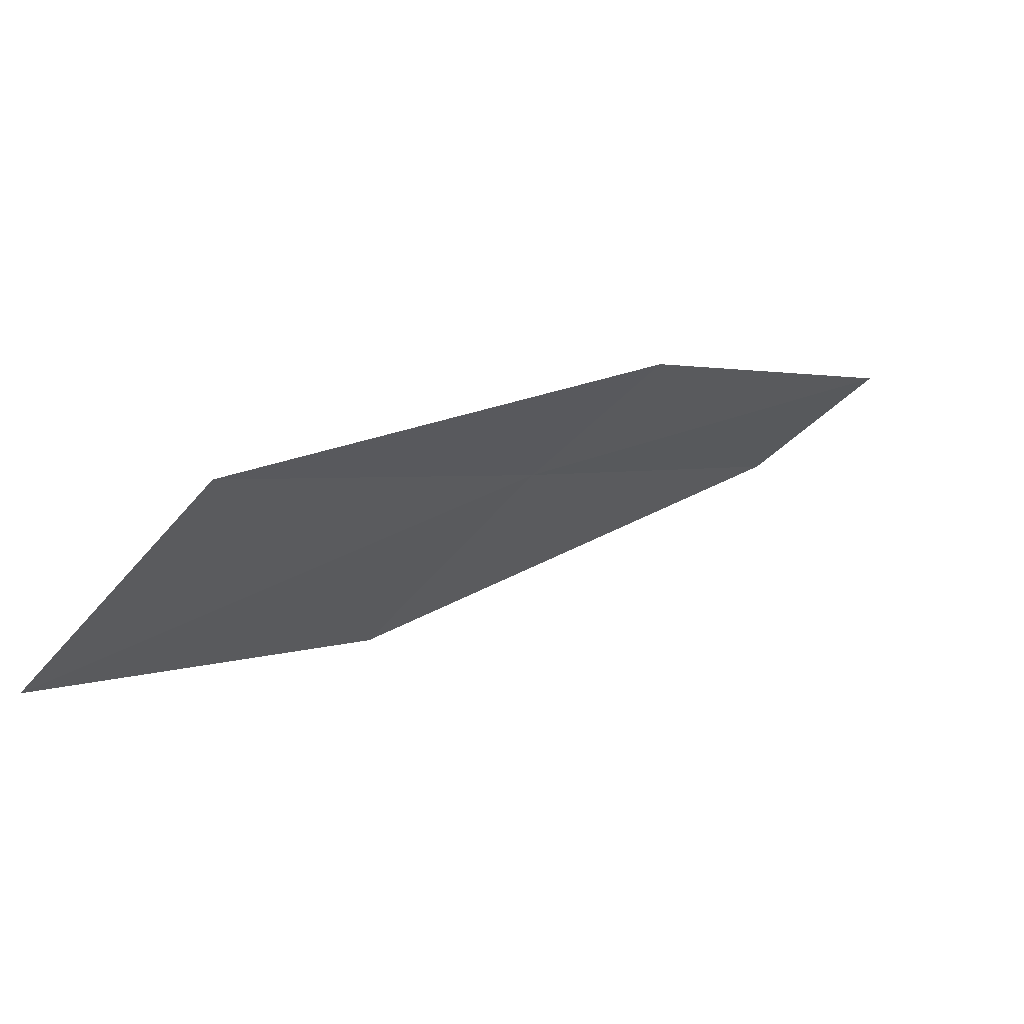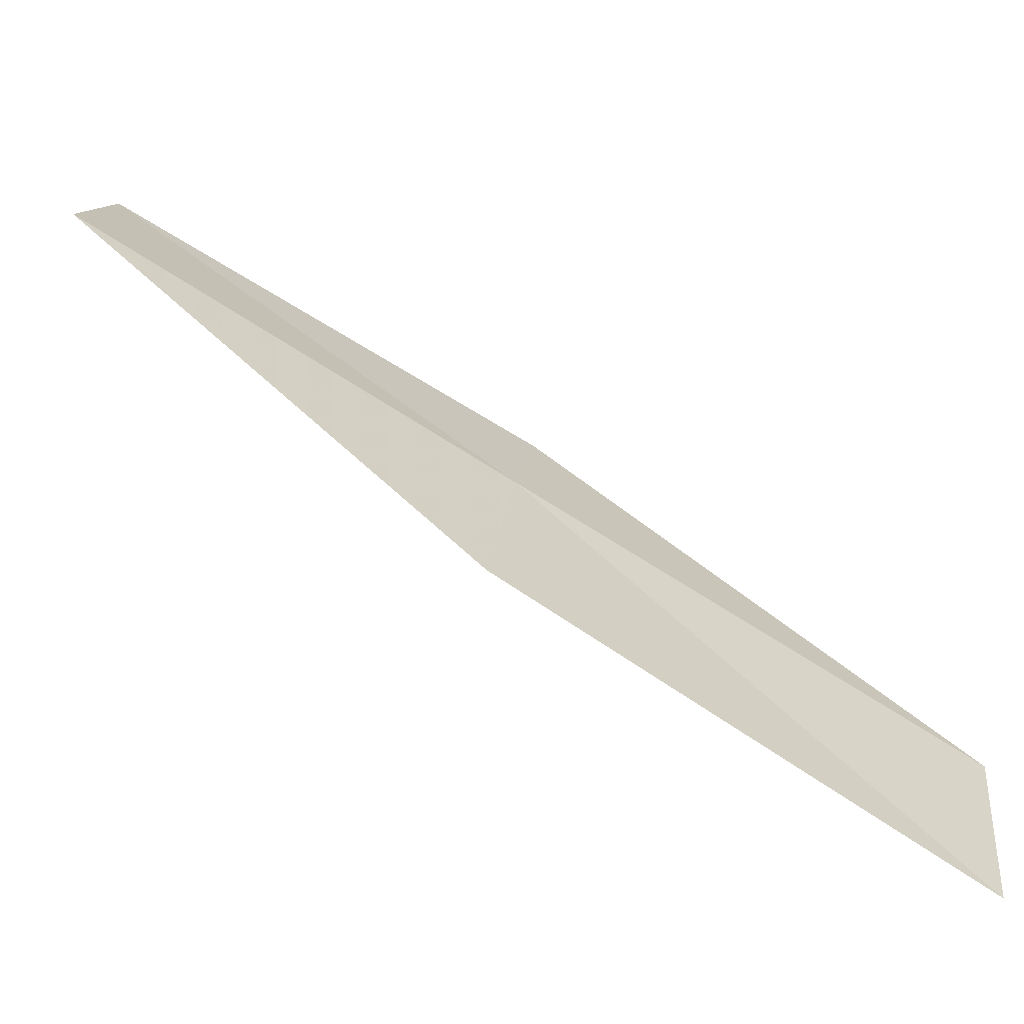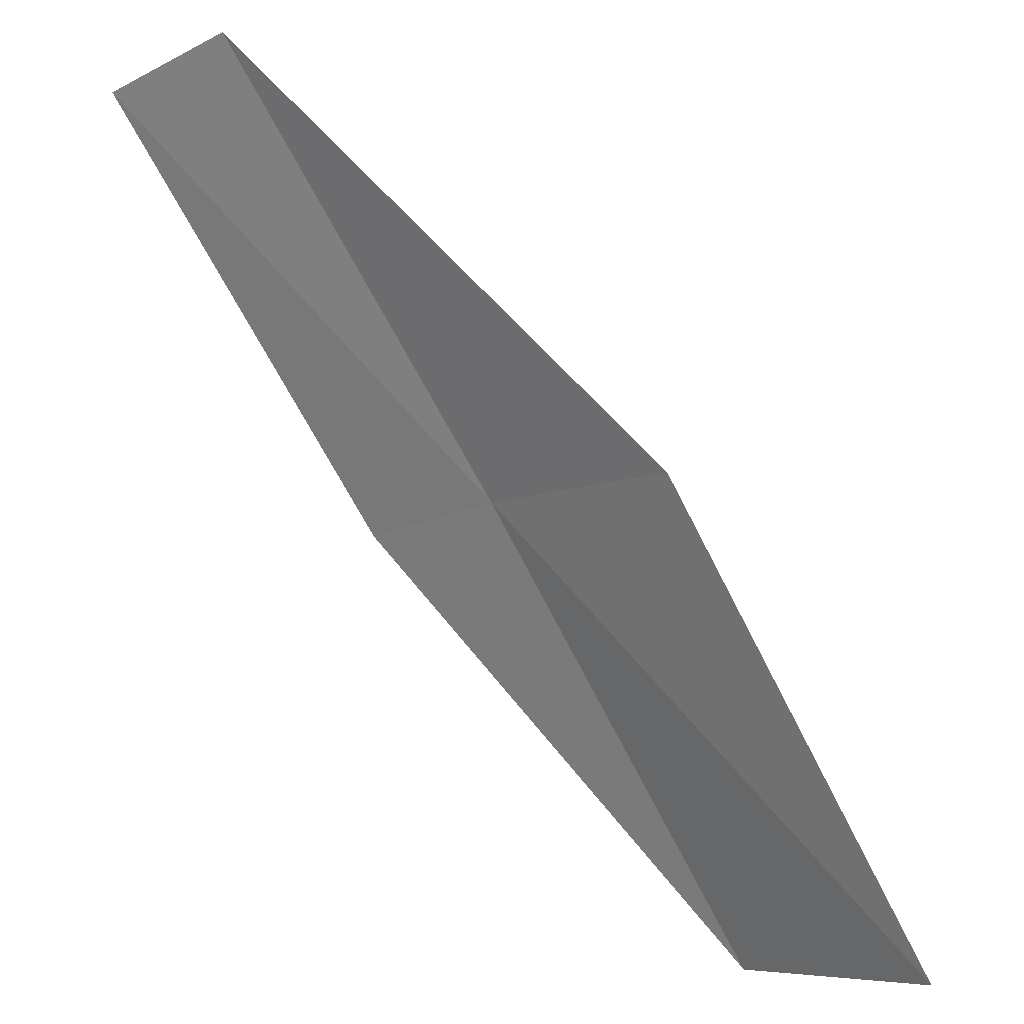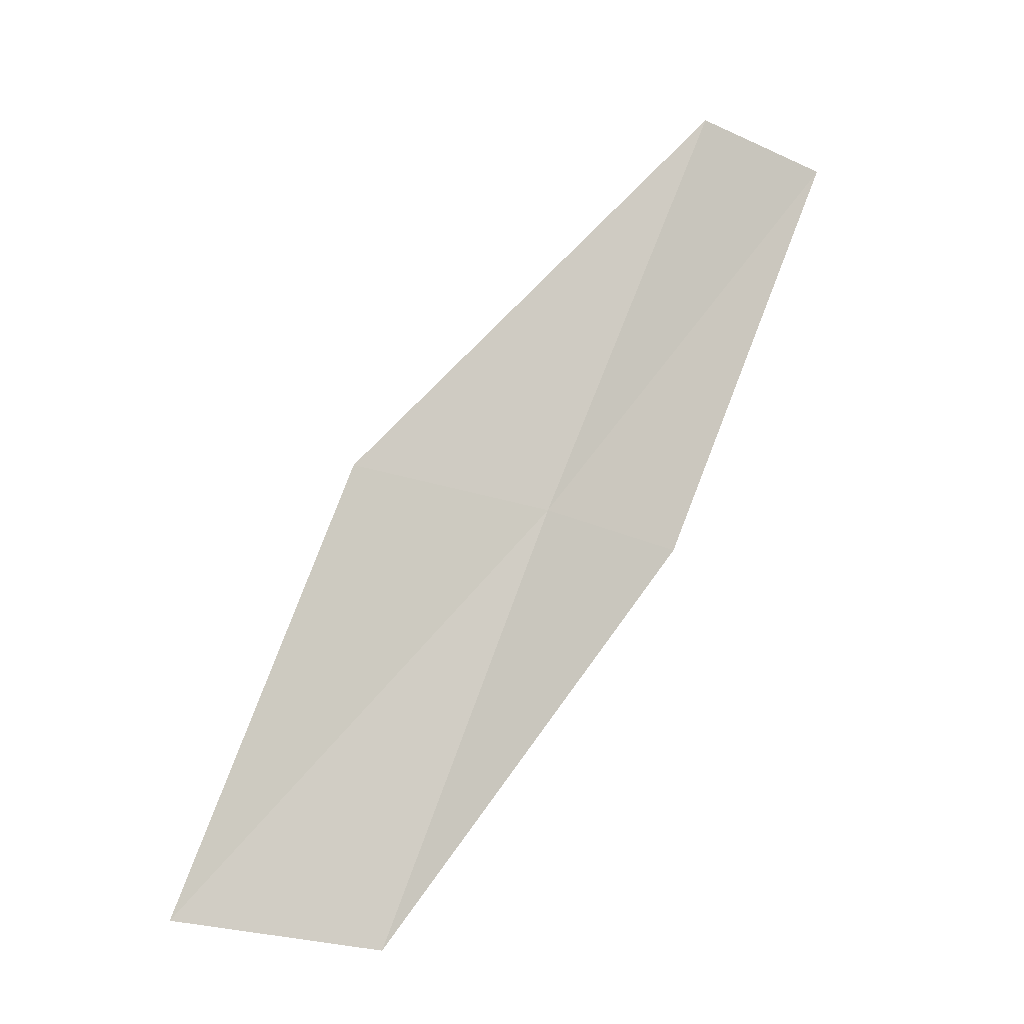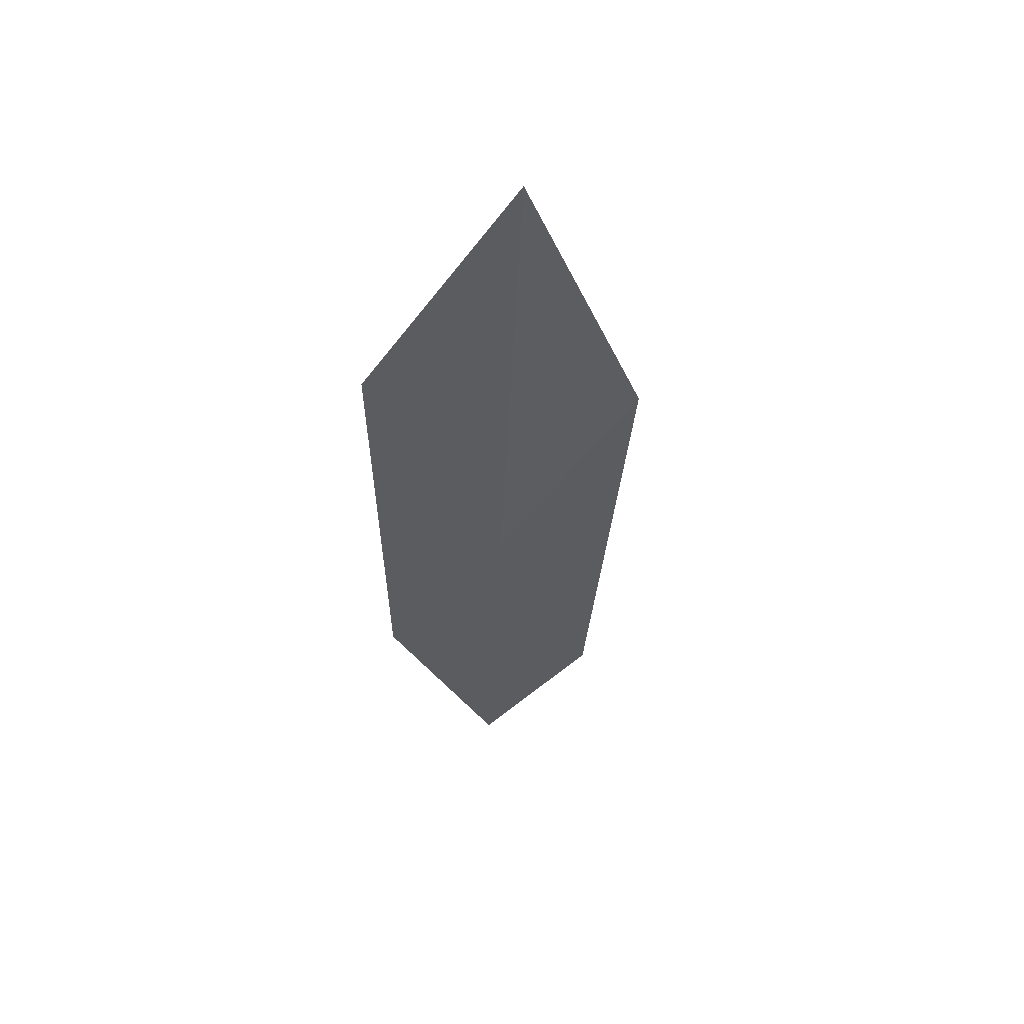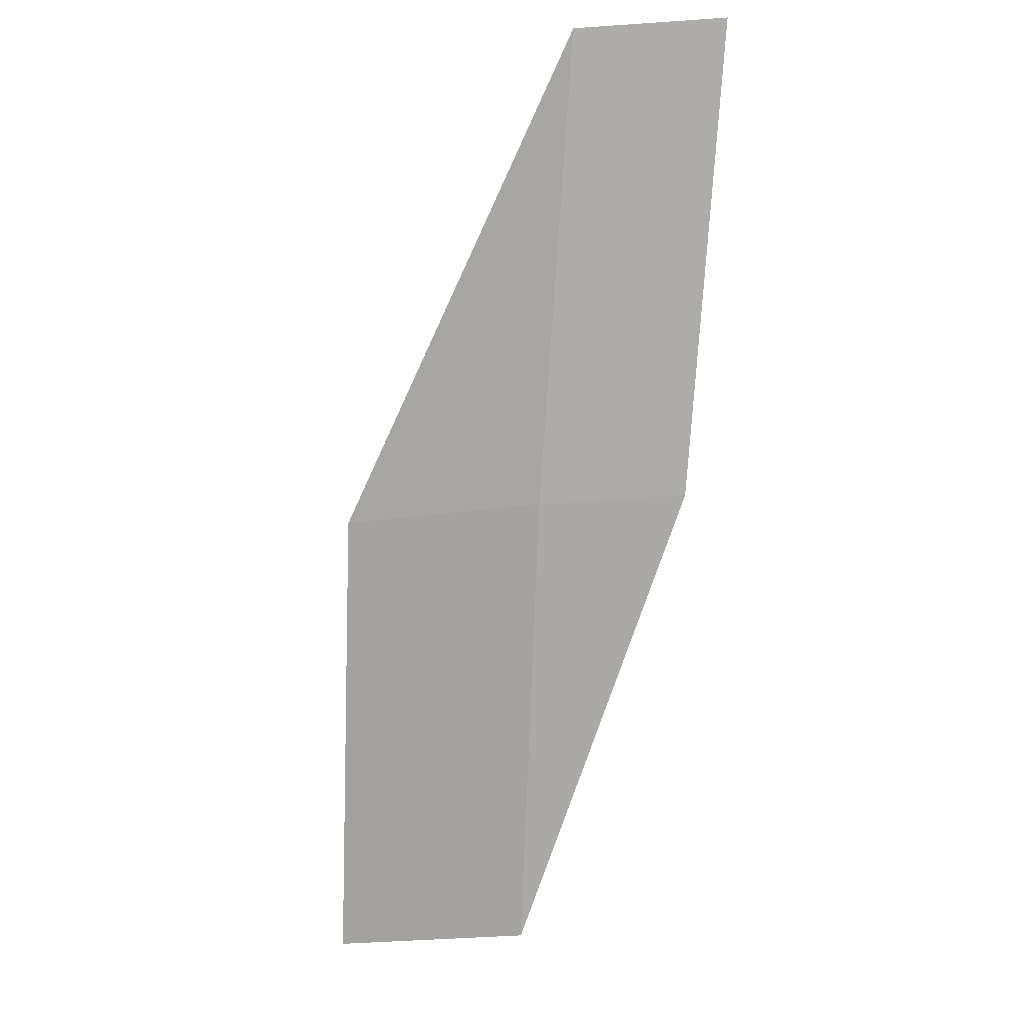
<metadata>
{"format":"obj","ext":"obj","renderer":"f3d","projection":"perspective","resolution":1024,"background":"white","views":[{"elev":-35.5,"azim":-141.5,"up":"+Y"},{"elev":-7.4,"azim":97.2,"up":"+Y"},{"elev":-49.8,"azim":38.1,"up":"+Y"},{"elev":-39.7,"azim":132.4,"up":"+Z"},{"elev":-78.4,"azim":19.7,"up":"+Z"},{"elev":-19.3,"azim":169.0,"up":"+Z"}]}
</metadata>
<code>
v 23.75 -2.192 4
v 24.5 -3.962 2
v 24.67 -2.675 4
v 23.6 -3.432 2
v 23.06 -1.924 4
v 23.83 -0.9464 6
v 23.13 -0.7145 6
f 1 3 2
f 1 2 4
f 1 4 5
f 1 6 3
f 1 7 6
f 1 5 7

</code>
